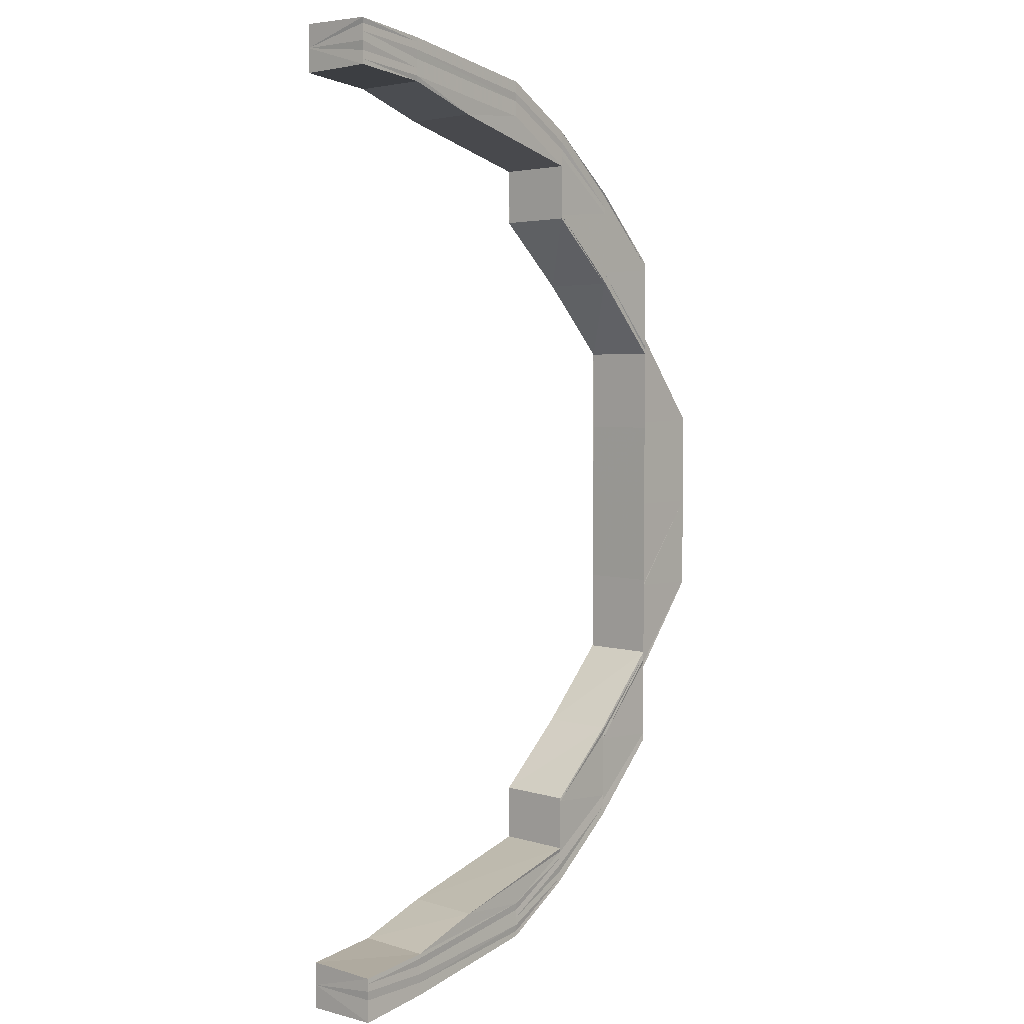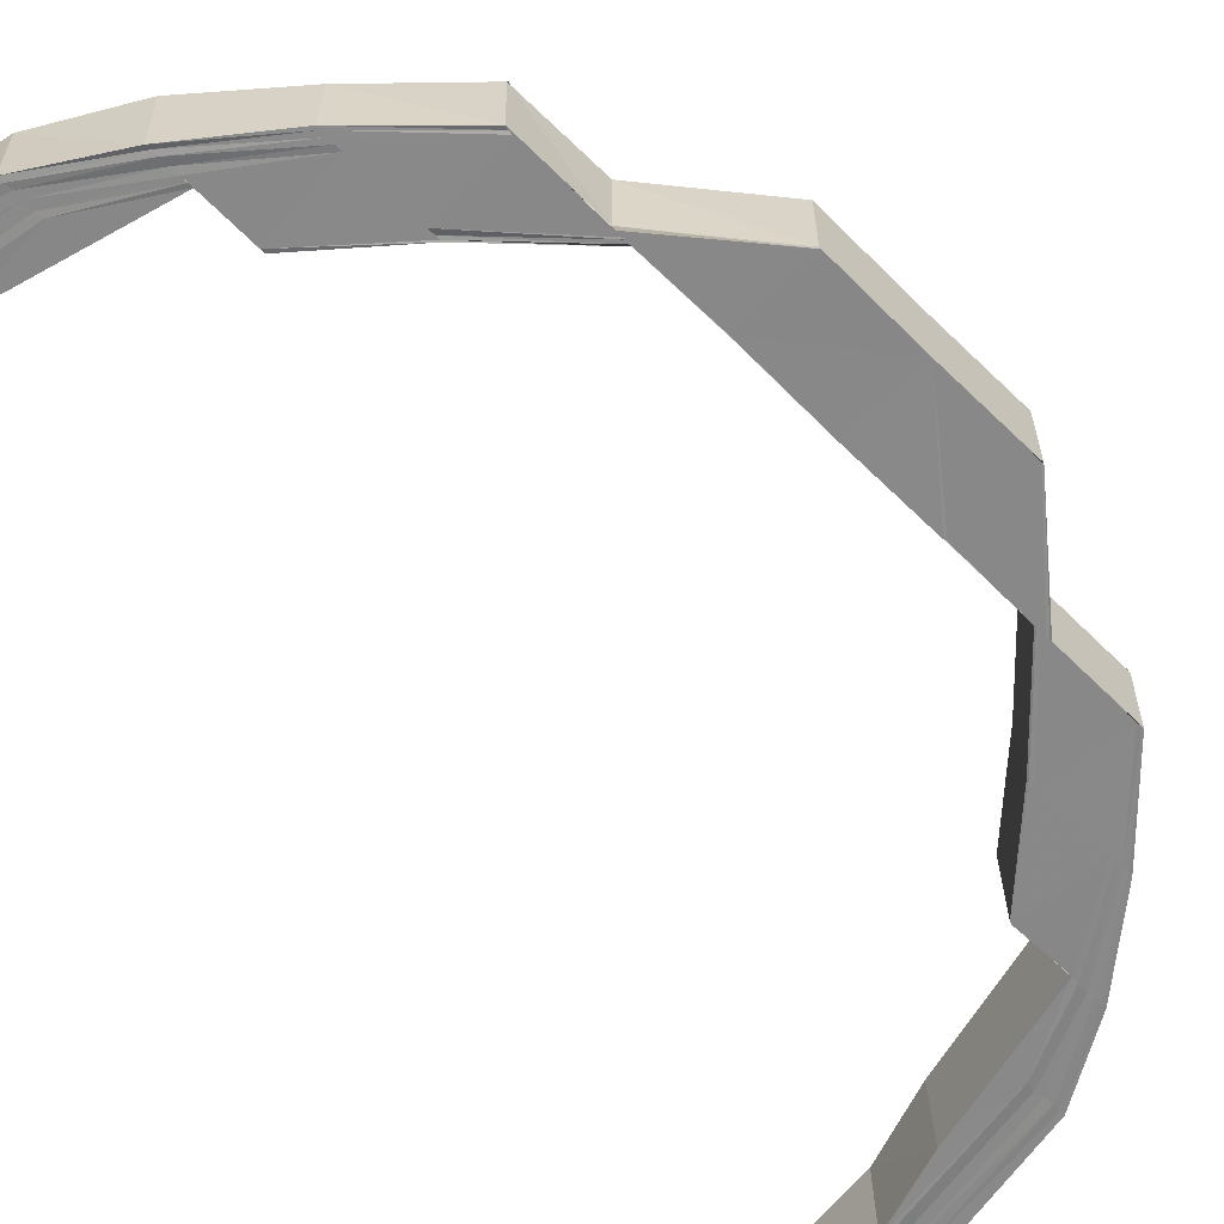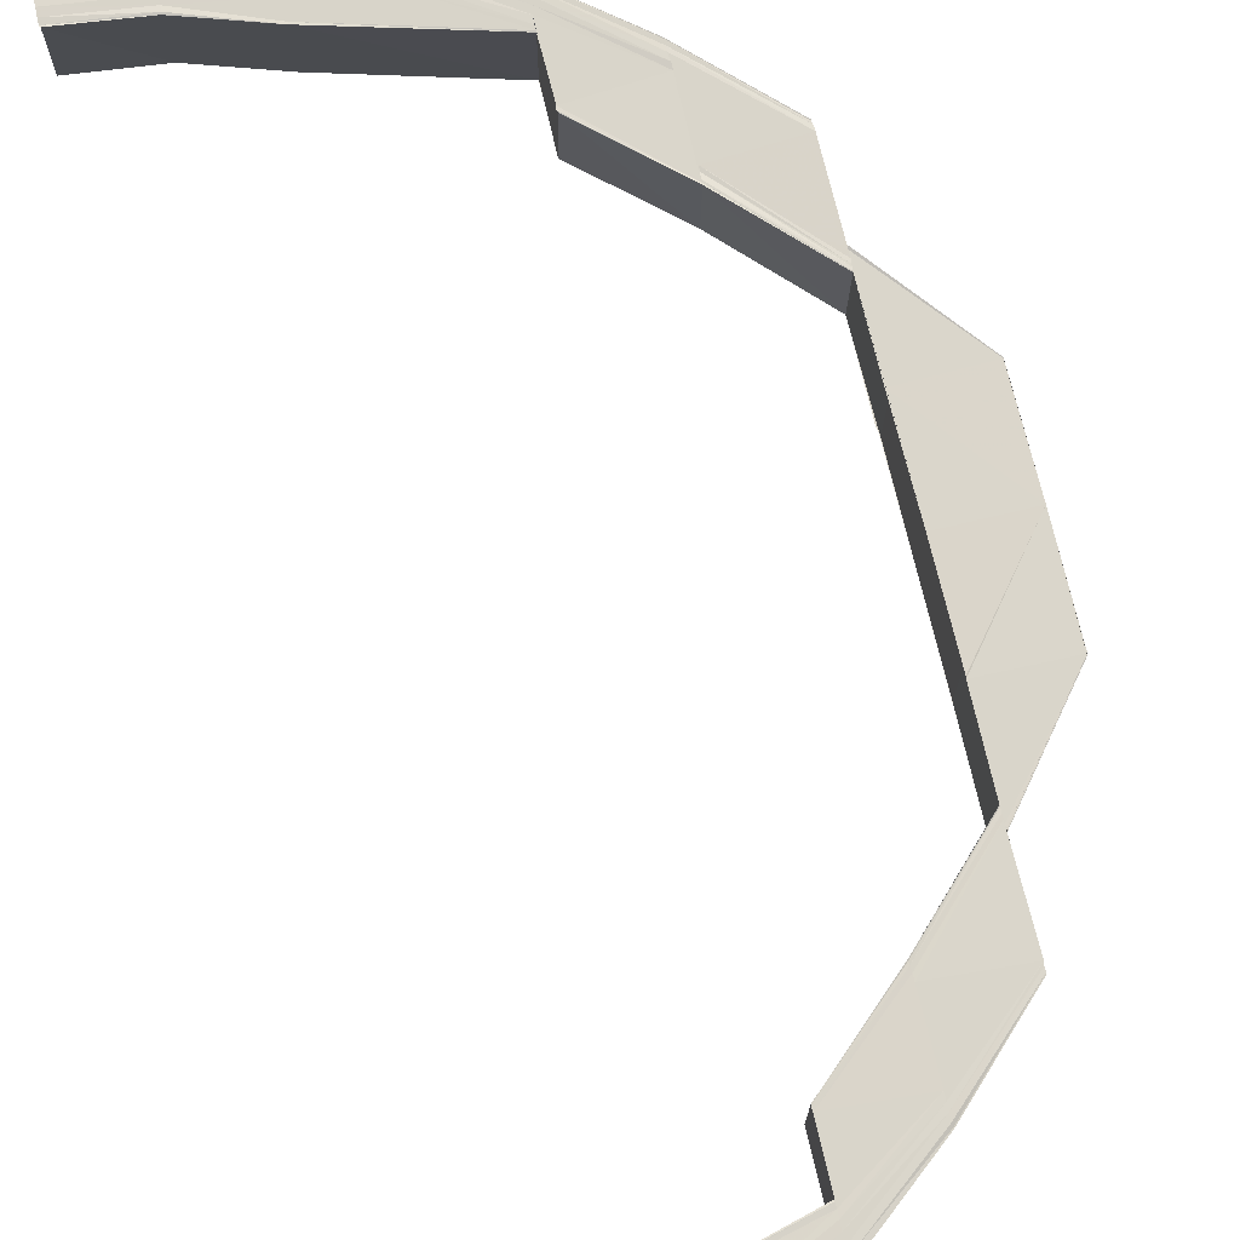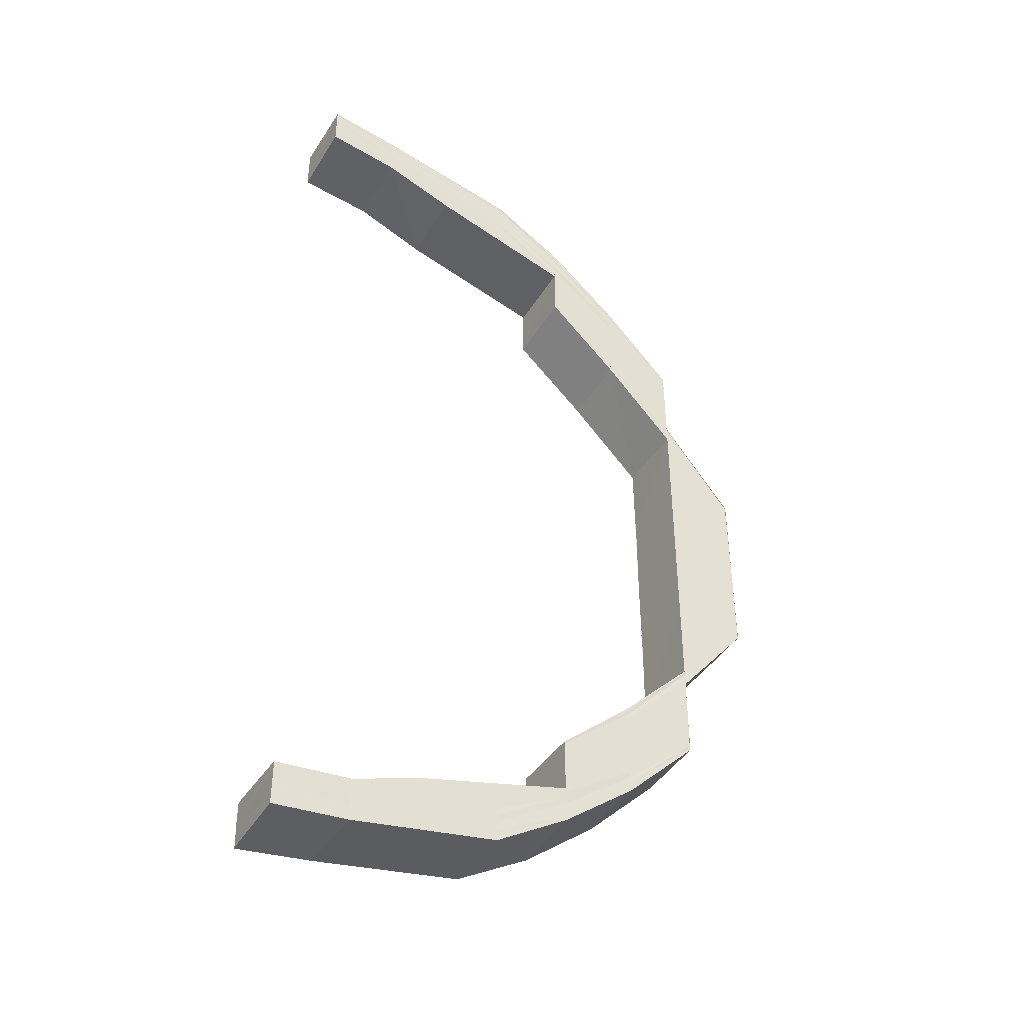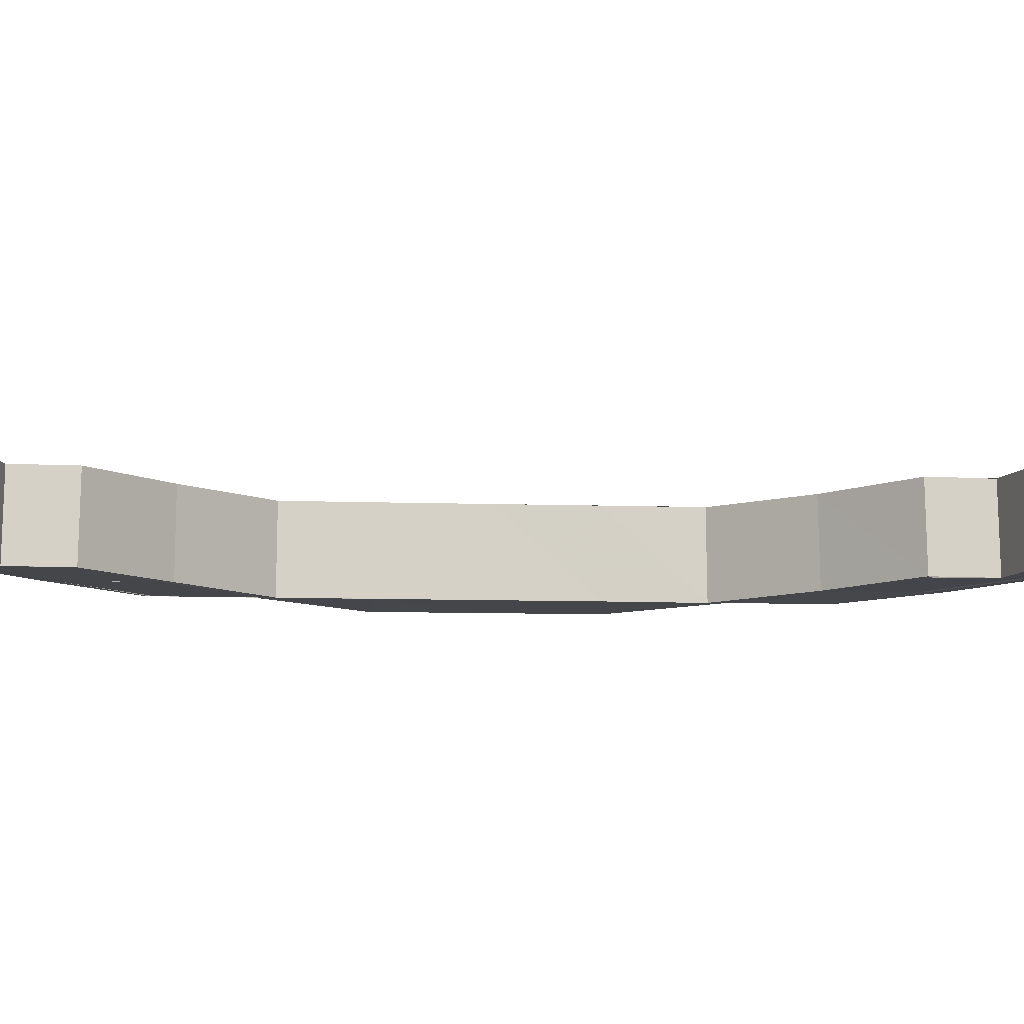
<metadata>
{"format":"obj","ext":"obj","renderer":"f3d","projection":"perspective","resolution":1024,"background":"white","views":[{"elev":4.4,"azim":-49.3,"up":"+Z"},{"elev":-62.8,"azim":44.9,"up":"+Y"},{"elev":74.3,"azim":-13.5,"up":"+Y"},{"elev":-42.5,"azim":-30.2,"up":"+Z"},{"elev":-9.7,"azim":-94.7,"up":"+Y"}]}
</metadata>
<code>
o 26239
v 2252 1883 14.32
v 2252 1883 14.33
v 2252 1883 14.32
v 2252 1883 14.33
v 2252 1883 14.33
v 2252 1883 14.34
v 2252 1883 14.33
v 2252 1883 14.34
v 2252 1883 14.34
v 2252 1883 14.35
v 2252 1883 14.34
v 2252 1883 14.33
v 2252 1883 14.33
v 2252 1883 14.33
v 2252 1883 14.34
v 2252 1883 14.34
v 2252 1883 14.33
v 2252 1883 14.33
v 2252 1883 14.32
v 2252 1883 14.33
v 2252 1883 14.33
v 2252 1883 14.34
v 2252 1883 14.34
v 2252 1883 14.35
v 2252 1883 14.33
v 2252 1883 14.33
v 2252 1883 14.33
v 2252 1883 14.33
v 2252 1883 14.33
v 2252 1883 14.33
v 2252 1883 14.33
v 2252 1883 14.34
v 2252 1883 14.33
v 2252 1883 14.33
v 2252 1883 14.33
v 2252 1883 14.33
v 2252 1883 14.33
v 2252 1883 14.33
v 2252 1883 14.33
v 2252 1883 14.33
v 2252 1883 14.33
v 2252 1883 14.33
v 2252 1883 14.34
v 2252 1883 14.33
v 2252 1883 14.34
v 2252 1883 14.33
v 2252 1883 14.33
v 2252 1883 14.33
v 2252 1883 14.34
v 2252 1883 14.34
v 2252 1883 14.34
v 2252 1883 14.34
v 2252 1883 14.34
v 2252 1883 14.34
v 2252 1883 14.34
v 2252 1883 14.35
v 2252 1883 14.35
v 2252 1883 14.35
v 2252 1883 14.36
v 2252 1883 14.35
v 2252 1883 14.36
v 2252 1883 14.35
v 2252 1883 14.35
v 2252 1883 14.36
v 2252 1883 14.37
v 2252 1883 14.37
v 2252 1883 14.37
v 2252 1883 14.37
v 2252 1883 14.37
v 2252 1883 14.35
v 2252 1883 14.37
v 2252 1883 14.38
v 2252 1883 14.35
v 2252 1883 14.34
v 2252 1883 14.34
v 2252 1883 14.34
v 2252 1883 14.34
v 2252 1883 14.33
v 2252 1883 14.33
v 2252 1883 14.33
v 2252 1883 14.33
v 2252 1883 14.32
v 2252 1883 14.34
v 2252 1883 14.35
v 2252 1883 14.35
v 2252 1883 14.34
v 2252 1883 14.34
v 2252 1883 14.35
v 2252 1883 14.34
v 2252 1883 14.33
v 2252 1883 14.34
v 2252 1883 14.36
v 2252 1883 14.33
v 2252 1883 14.33
v 2252 1883 14.34
v 2252 1883 14.35
v 2252 1883 14.36
v 2252 1883 14.37
v 2252 1883 14.37
v 2252 1883 14.36
v 2252 1883 14.37
v 2252 1883 14.36
v 2252 1883 14.37
v 2252 1883 14.34
v 2252 1883 14.35
v 2252 1883 14.33
v 2252 1883 14.34
v 2252 1883 14.35
v 2252 1883 14.33
v 2252 1883 14.33
v 2252 1883 14.32
v 2252 1883 14.33
v 2252 1883 14.32
v 2252 1883 14.32
v 2252 1883 14.33
v 2252 1883 14.33
v 2252 1883 14.33
v 2252 1883 14.33
v 2252 1883 14.33
v 2252 1883 14.33
v 2252 1883 14.34
v 2252 1883 14.35
v 2252 1883 14.33
v 2252 1883 14.34
v 2252 1883 14.36
v 2252 1883 14.35
v 2252 1883 14.37
v 2252 1883 14.36
v 2252 1883 14.36
v 2252 1883 14.37
v 2252 1883 14.35
v 2252 1883 14.36
v 2252 1883 14.37
v 2252 1883 14.35
v 2252 1883 14.35
v 2252 1883 14.35
v 2252 1883 14.34
v 2252 1883 14.36
v 2252 1883 14.37
v 2252 1883 14.36
v 2252 1883 14.37
v 2252 1883 14.36
v 2252 1883 14.35
v 2252 1883 14.36
v 2252 1883 14.35
v 2252 1883 14.37
v 2252 1883 14.37
v 2252 1883 14.38
v 2252 1883 14.38
v 2252 1883 14.39
v 2252 1883 14.39
v 2252 1883 14.4
v 2252 1883 14.4
v 2252 1883 14.41
v 2252 1883 14.41
v 2252 1883 14.41
v 2252 1883 14.42
v 2252 1883 14.43
v 2252 1883 14.42
v 2252 1883 14.42
v 2252 1883 14.42
v 2252 1883 14.41
v 2252 1883 14.41
v 2252 1883 14.42
v 2252 1883 14.43
v 2252 1883 14.42
v 2252 1883 14.41
v 2252 1883 14.43
v 2252 1883 14.43
v 2252 1883 14.43
v 2252 1883 14.42
v 2252 1883 14.41
v 2252 1883 14.43
v 2252 1883 14.43
v 2252 1883 14.41
v 2252 1883 14.44
v 2252 1883 14.43
v 2252 1883 14.43
v 2252 1883 14.44
v 2252 1883 14.44
v 2252 1883 14.43
v 2252 1883 14.44
v 2252 1883 14.45
v 2252 1883 14.44
v 2252 1883 14.43
v 2252 1883 14.44
v 2252 1883 14.45
v 2252 1883 14.45
v 2252 1883 14.44
v 2252 1883 14.43
v 2252 1883 14.44
v 2252 1883 14.45
v 2252 1883 14.44
v 2252 1883 14.43
v 2252 1883 14.44
v 2252 1883 14.45
v 2252 1883 14.44
v 2252 1883 14.44
v 2252 1883 14.43
v 2252 1883 14.45
v 2252 1883 14.44
v 2252 1883 14.45
v 2252 1883 14.45
v 2252 1883 14.45
v 2252 1883 14.45
v 2252 1883 14.45
v 2252 1883 14.45
v 2252 1883 14.45
v 2252 1883 14.45
v 2252 1883 14.46
v 2252 1883 14.46
v 2252 1883 14.46
v 2252 1883 14.46
v 2252 1883 14.46
v 2252 1883 14.45
v 2252 1883 14.45
v 2252 1883 14.45
v 2252 1883 14.45
v 2252 1883 14.45
v 2252 1883 14.45
v 2252 1883 14.45
v 2252 1883 14.44
v 2252 1883 14.44
v 2252 1883 14.44
v 2252 1883 14.43
v 2252 1883 14.43
v 2252 1883 14.42
v 2252 1883 14.42
v 2252 1883 14.42
v 2252 1883 14.4
v 2252 1883 14.42
v 2252 1883 14.4
v 2252 1883 14.4
v 2252 1883 14.4
v 2252 1883 14.42
v 2252 1883 14.39
v 2252 1883 14.38
v 2252 1883 14.38
v 2252 1883 14.38
v 2252 1883 14.37
v 2252 1883 14.38
v 2252 1883 14.37
v 2252 1883 14.38
v 2252 1883 14.39
v 2252 1883 14.38
v 2252 1883 14.38
v 2252 1883 14.37
v 2252 1883 14.4
v 2252 1883 14.4
v 2252 1883 14.4
v 2252 1883 14.42
v 2252 1883 14.4
v 2252 1883 14.42
v 2252 1883 14.42
v 2252 1883 14.4
v 2252 1883 14.42
v 2252 1883 14.4
v 2252 1883 14.4
v 2252 1883 14.4
v 2252 1883 14.38
v 2252 1883 14.38
v 2252 1883 14.37
v 2252 1883 14.37
v 2252 1883 14.38
v 2252 1883 14.37
v 2252 1883 14.33
v 2252 1883 14.33
v 2252 1883 14.33
v 2252 1883 14.34
v 2252 1883 14.33
v 2252 1883 14.34
v 2252 1883 14.34
v 2252 1883 14.33
v 2252 1883 14.33
v 2252 1883 14.33
v 2252 1883 14.33
v 2252 1883 14.34
v 2252 1883 14.33
v 2252 1883 14.34
v 2252 1883 14.34
v 2252 1883 14.33
v 2252 1883 14.33
v 2252 1883 14.33
v 2252 1883 14.33
v 2252 1883 14.34
v 2252 1883 14.32
v 2252 1883 14.32
v 2252 1883 14.33
v 2252 1883 14.33
v 2252 1883 14.33
v 2252 1883 14.33
v 2252 1883 14.33
v 2252 1883 14.33
v 2252 1883 14.43
v 2252 1883 14.43
v 2252 1883 14.41
v 2252 1883 14.41
v 2252 1883 14.42
v 2252 1883 14.41
v 2252 1883 14.42
v 2252 1883 14.44
v 2252 1883 14.42
v 2252 1883 14.41
v 2252 1883 14.43
v 2252 1883 14.43
v 2252 1883 14.43
v 2252 1883 14.44
v 2252 1883 14.44
v 2252 1883 14.43
v 2252 1883 14.43
v 2252 1883 14.44
v 2252 1883 14.44
v 2252 1883 14.44
v 2252 1883 14.43
v 2252 1883 14.44
v 2252 1883 14.44
v 2252 1883 14.45
v 2252 1883 14.45
v 2252 1883 14.45
v 2252 1883 14.45
v 2252 1883 14.45
v 2252 1883 14.46
v 2252 1883 14.46
v 2252 1883 14.45
v 2252 1883 14.45
v 2252 1883 14.46
v 2252 1883 14.45
v 2252 1883 14.45
v 2252 1883 14.45
v 2252 1883 14.45
v 2252 1883 14.45
v 2252 1883 14.45
v 2252 1883 14.44
v 2252 1883 14.45
v 2252 1883 14.45
v 2252 1883 14.45
v 2252 1883 14.45
v 2252 1883 14.44
v 2252 1883 14.45
v 2252 1883 14.44
v 2252 1883 14.45
v 2252 1883 14.45
v 2252 1883 14.45
v 2252 1883 14.45
v 2252 1883 14.45
v 2252 1883 14.44
v 2252 1883 14.45
v 2252 1883 14.45
v 2252 1883 14.45
v 2252 1883 14.45
v 2252 1883 14.45
v 2252 1883 14.45
v 2252 1883 14.45
v 2252 1883 14.45
v 2252 1883 14.45
v 2252 1883 14.45
v 2252 1883 14.45
v 2252 1883 14.45
v 2252 1883 14.44
v 2252 1883 14.44
v 2252 1883 14.43
v 2252 1883 14.43
v 2252 1883 14.42
v 2252 1883 14.45
v 2252 1883 14.45
v 2252 1883 14.45
v 2252 1883 14.45
v 2252 1883 14.44
v 2252 1883 14.44
v 2252 1883 14.45
v 2252 1883 14.45
v 2252 1883 14.45
v 2252 1883 14.45
v 2252 1883 14.45
v 2252 1883 14.45
v 2252 1883 14.45
v 2252 1883 14.45
v 2252 1883 14.45
f 1 2 3
f 2 4 5
f 4 6 7
f 6 8 9
f 8 10 11
f 5 12 13
f 7 14 12
f 9 15 14
f 11 16 15
f 17 12 18
f 19 20 17
f 20 21 12
f 21 22 14
f 22 23 15
f 23 24 16
f 12 14 25
f 12 25 26
f 18 25 27
f 14 28 25
f 14 15 28
f 25 28 29
f 25 29 30
f 27 29 31
f 15 32 28
f 15 16 32
f 28 33 29
f 28 32 33
f 29 33 34
f 29 34 35
f 31 34 36
f 36 37 38
f 34 37 39
f 37 40 41
f 33 42 34
f 34 42 37
f 33 43 42
f 32 43 33
f 42 44 37
f 44 45 40
f 37 44 46
f 46 47 48
f 49 50 47
f 51 52 50
f 44 53 49
f 53 54 45
f 42 55 44
f 55 53 44
f 43 55 42
f 55 56 53
f 56 57 53
f 58 56 55
f 43 58 55
f 56 59 57
f 60 58 43
f 32 60 43
f 16 60 32
f 60 61 58
f 16 62 60
f 62 61 60
f 63 62 16
f 61 64 58
f 61 65 64
f 65 66 64
f 64 66 59
f 66 67 59
f 68 69 63
f 70 68 63
f 71 72 69
f 70 73 74
f 75 74 76
f 77 76 78
f 79 78 80
f 81 80 82
f 83 84 75
f 84 85 86
f 83 86 87
f 88 84 83
f 89 83 77
f 89 87 90
f 91 88 83
f 91 83 89
f 92 88 91
f 93 89 79
f 93 90 94
f 95 91 89
f 95 89 93
f 96 92 91
f 96 91 95
f 97 92 96
f 97 98 92
f 99 98 97
f 100 99 97
f 101 99 100
f 102 101 100
f 103 101 102
f 104 96 95
f 105 96 104
f 104 95 106
f 106 95 93
f 107 105 104
f 108 105 107
f 109 104 106
f 107 104 109
f 106 93 110
f 110 93 81
f 110 94 111
f 112 106 110
f 109 106 112
f 112 110 113
f 113 110 114
f 115 112 113
f 116 112 115
f 116 109 112
f 117 116 115
f 118 109 116
f 118 107 109
f 119 116 117
f 119 118 116
f 120 119 117
f 121 107 118
f 121 108 107
f 122 108 121
f 122 102 108
f 123 121 118
f 123 118 119
f 124 121 123
f 125 102 122
f 125 103 102
f 126 125 122
f 127 103 125
f 128 125 126
f 129 130 125
f 131 129 126
f 132 133 128
f 134 132 135
f 136 135 137
f 51 136 137
f 57 138 136
f 59 138 57
f 59 67 138
f 67 139 138
f 138 139 140
f 139 141 142
f 138 142 143
f 140 144 145
f 146 147 144
f 146 148 127
f 148 149 127
f 148 150 149
f 150 151 149
f 150 152 151
f 152 153 151
f 152 154 153
f 154 155 153
f 156 157 155
f 157 158 159
f 160 159 155
f 159 161 162
f 162 161 163
f 164 165 161
f 161 166 163
f 163 166 167
f 161 168 166
f 169 168 161
f 168 170 166
f 166 171 167
f 166 170 171
f 167 171 172
f 170 173 171
f 171 174 172
f 172 174 175
f 170 176 173
f 174 177 175
f 174 178 177
f 173 179 178
f 176 179 173
f 178 180 177
f 177 180 181
f 179 182 178
f 178 182 180
f 176 183 179
f 180 184 181
f 181 184 185
f 182 186 180
f 180 186 184
f 179 187 182
f 183 187 179
f 182 188 186
f 187 188 182
f 184 189 185
f 185 189 190
f 186 191 184
f 184 191 189
f 188 192 186
f 186 192 191
f 189 193 194
f 191 195 189
f 195 196 193
f 189 195 197
f 197 198 199
f 200 201 198
f 202 203 201
f 195 204 200
f 204 205 196
f 206 207 203
f 204 208 202
f 208 209 205
f 208 210 206
f 210 211 209
f 212 210 208
f 213 214 207
f 215 212 208
f 215 208 204
f 216 212 215
f 217 213 218
f 219 217 220
f 221 219 222
f 223 221 224
f 225 223 226
f 190 226 227
f 228 190 227
f 228 229 230
f 227 231 232
f 232 231 233
f 234 235 232
f 232 233 236
f 236 233 150
f 236 150 237
f 238 236 237
f 239 236 238
f 239 238 65
f 240 239 65
f 241 239 240
f 242 243 240
f 244 236 241
f 245 244 241
f 245 246 247
f 244 248 236
f 248 249 236
f 250 251 249
f 252 253 248
f 253 254 255
f 256 253 252
f 257 256 252
f 175 256 257
f 258 175 257
f 258 257 244
f 259 258 244
f 151 259 244
f 151 244 260
f 260 244 261
f 260 261 262
f 262 261 263
f 261 245 263
f 263 264 265
f 266 267 268
f 267 269 270
f 269 271 272
f 270 273 274
f 275 276 274
f 276 277 273
f 274 273 278
f 272 279 273
f 277 280 279
f 273 281 278
f 273 279 281
f 278 281 282
f 281 283 282
f 279 284 281
f 281 284 283
f 279 285 284
f 137 285 279
f 285 124 284
f 284 124 123
f 284 123 283
f 283 123 119
f 282 283 120
f 283 119 120
f 286 287 120
f 287 288 120
f 288 289 120
f 289 290 120
f 290 291 120
f 291 292 120
f 292 293 120
f 293 275 120
f 294 295 296
f 296 295 297
f 295 298 297
f 297 298 299
f 298 300 299
f 299 300 154
f 294 301 295
f 300 302 303
f 304 305 302
f 300 304 160
f 306 304 300
f 306 307 304
f 308 301 294
f 309 308 294
f 224 308 309
f 310 311 309
f 311 312 308
f 313 307 306
f 314 313 306
f 315 313 314
f 301 315 314
f 308 316 301
f 316 315 301
f 222 316 308
f 312 317 316
f 316 318 315
f 220 318 316
f 317 319 318
f 318 320 315
f 315 320 313
f 318 321 320
f 218 321 318
f 319 322 321
f 322 323 321
f 320 324 313
f 313 324 307
f 321 325 320
f 320 325 324
f 321 326 325
f 323 327 325
f 322 323 328
f 323 327 328
f 213 322 328
f 325 329 324
f 325 330 329
f 327 331 329
f 327 331 328
f 324 329 332
f 324 332 307
f 307 332 333
f 331 334 328
f 331 334 335
f 329 335 332
f 329 336 335
f 332 337 333
f 332 335 337
f 333 337 338
f 337 339 340
f 335 341 337
f 335 342 341
f 337 341 343
f 341 344 339
f 343 345 346
f 341 347 348
f 348 349 345
f 350 351 344
f 334 350 341
f 334 350 328
f 352 353 349
f 350 352 328
f 352 354 328
f 355 352 356
f 357 355 358
f 359 357 360
f 338 360 169
f 361 338 169
f 361 362 363
f 364 354 365
f 366 364 367
f 368 366 369
f 358 367 369
f 369 367 176
f 367 183 176
f 367 365 183
f 356 365 367
f 365 370 183
f 183 370 187
f 365 371 370
f 372 371 365
f 371 373 370
f 370 374 187
f 370 373 374
f 187 374 188
f 373 375 374
f 374 376 188
f 374 375 376
f 188 376 192
f 375 328 376
f 376 328 377
f 376 377 192
f 328 216 377
f 377 216 215
f 192 377 378
f 377 215 378
f 192 378 191
f 378 215 204
f 191 378 195
f 378 204 195

</code>
